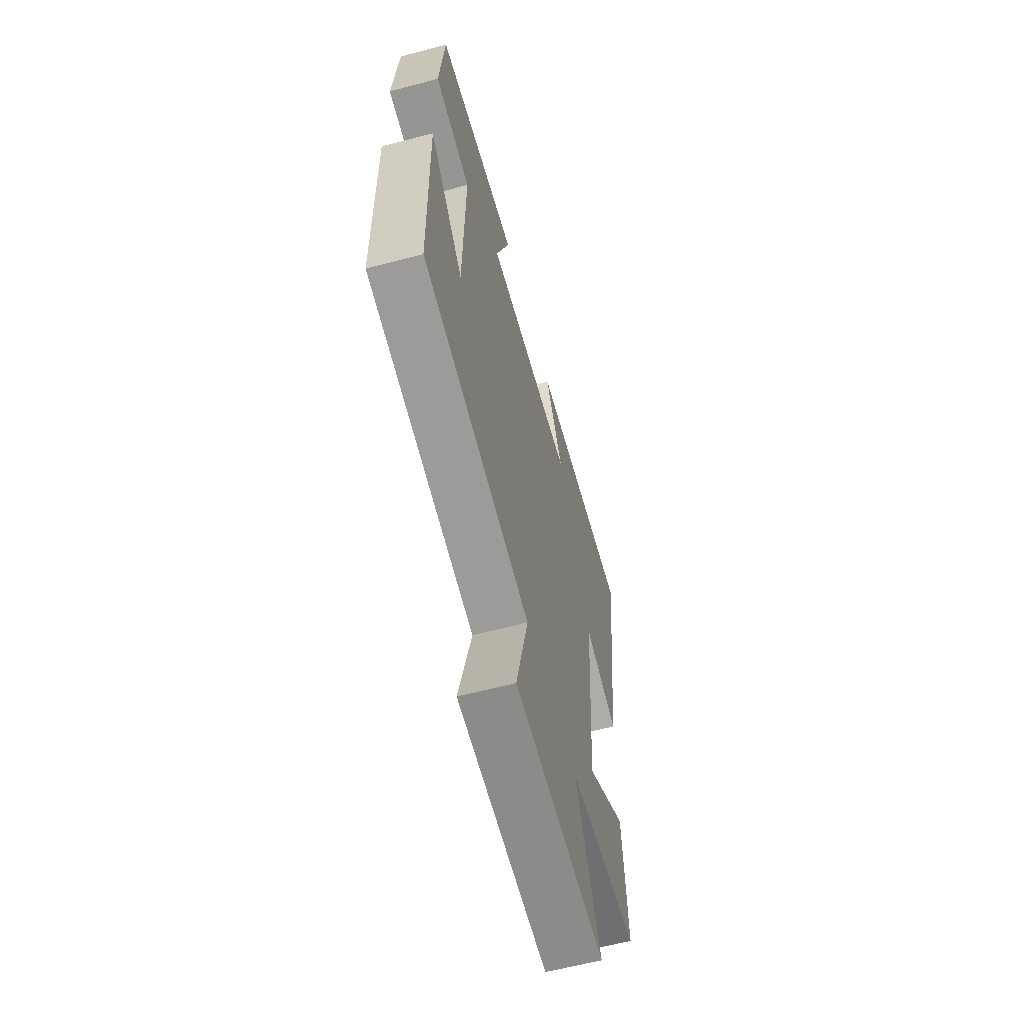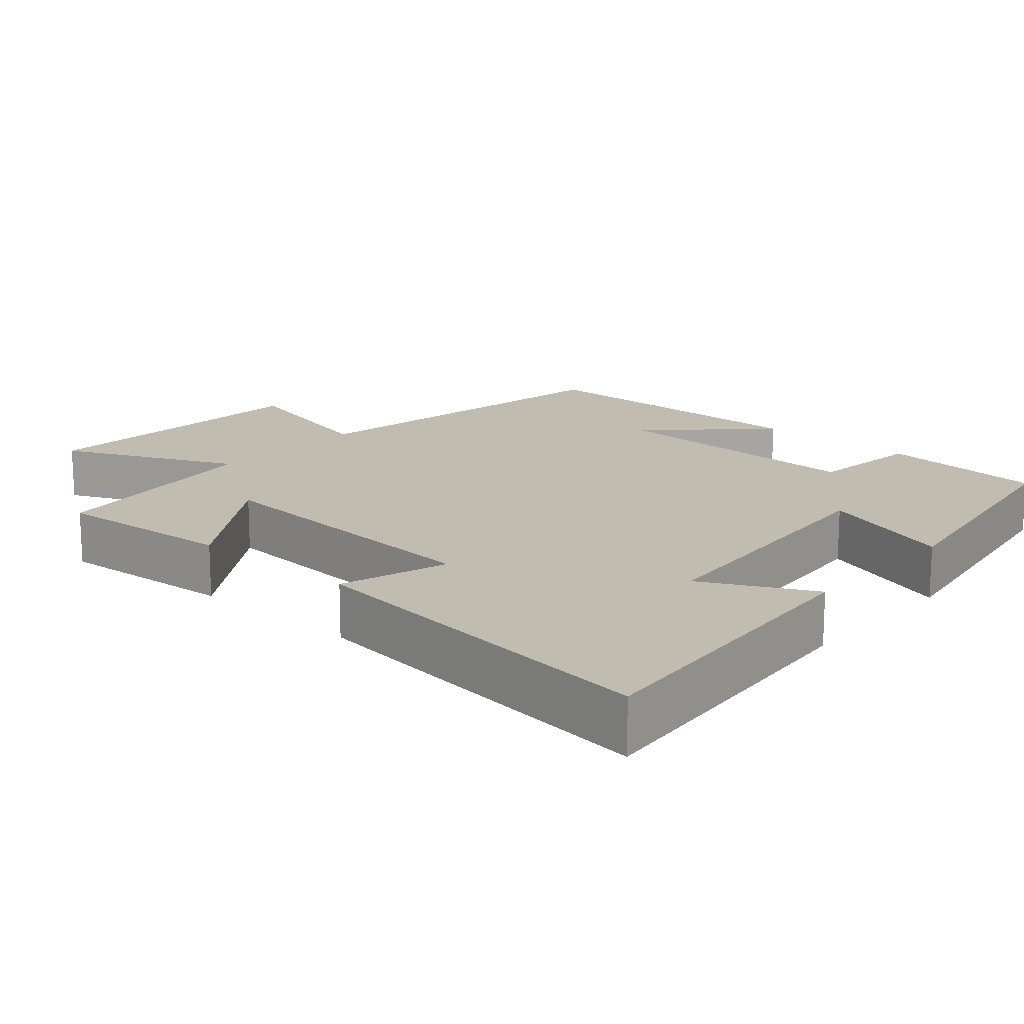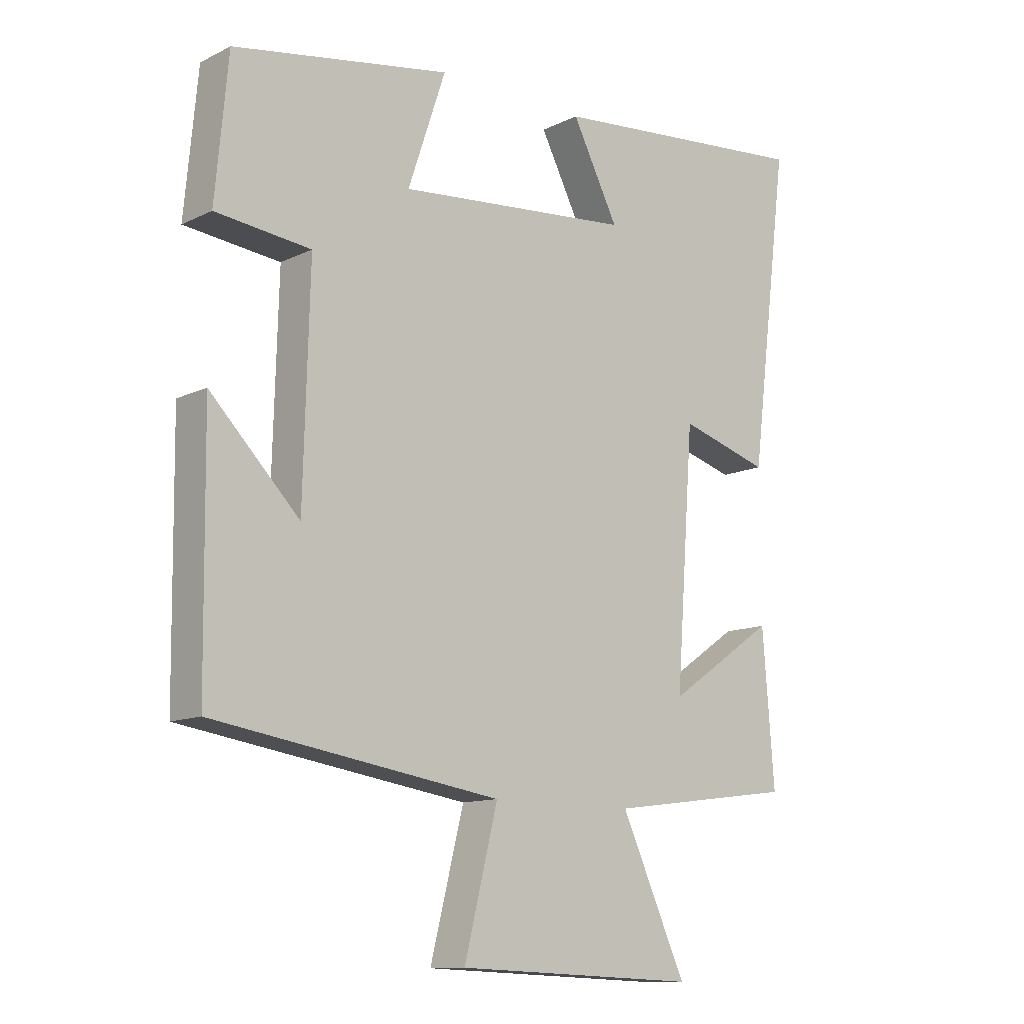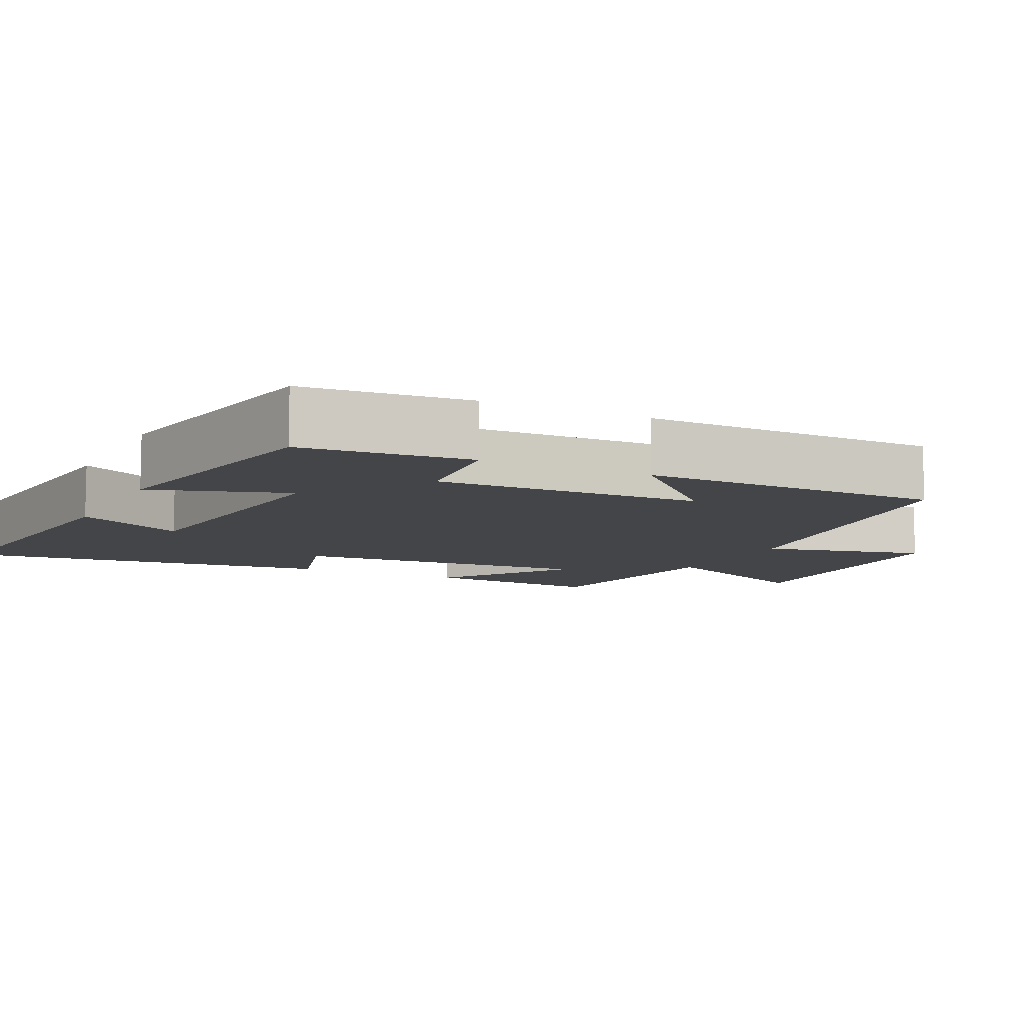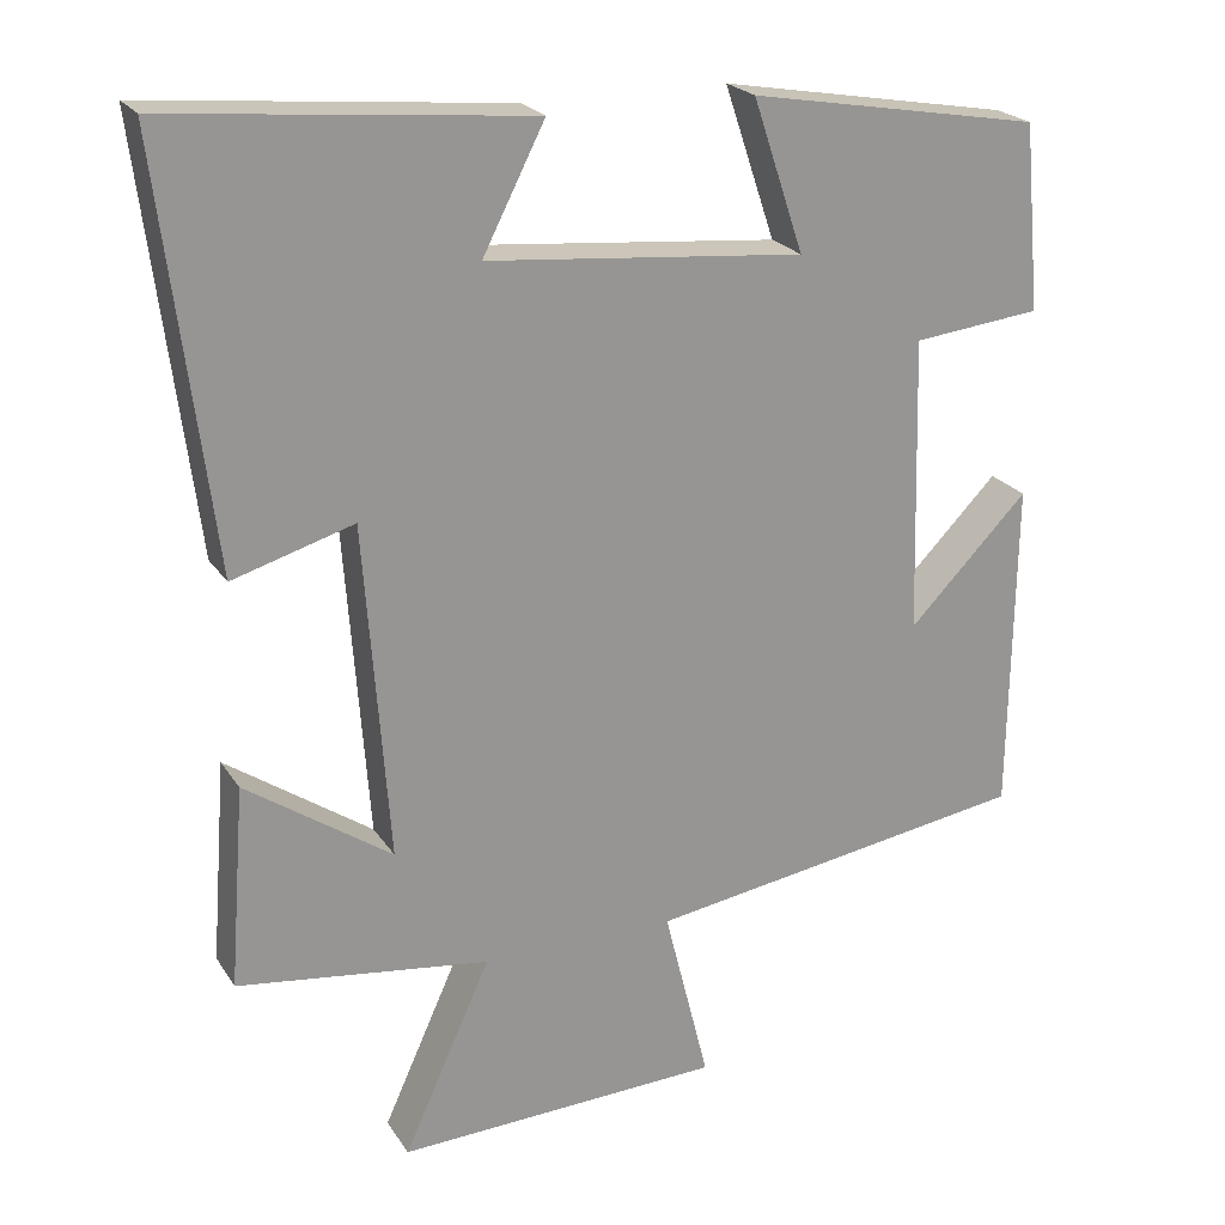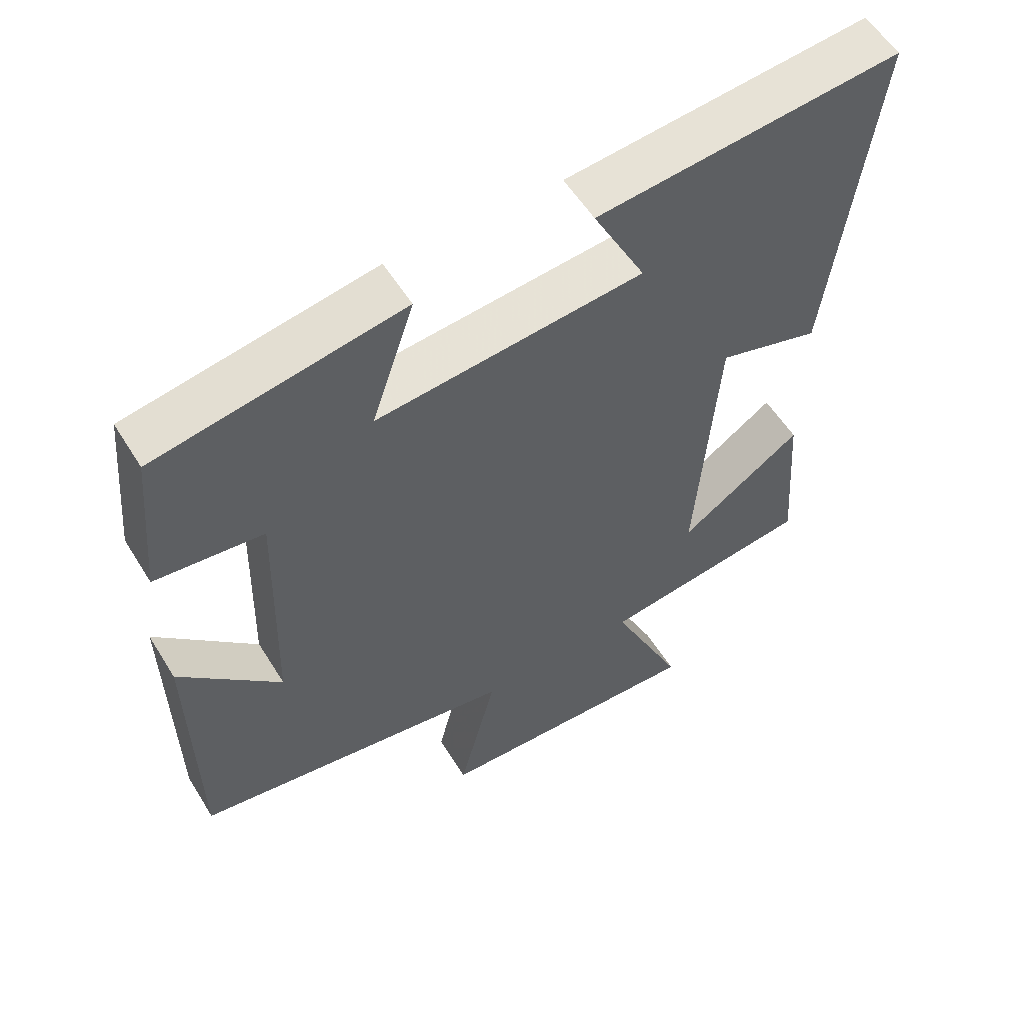
<metadata>
{"format":"obj","ext":"obj","renderer":"f3d","projection":"perspective","resolution":1024,"background":"white","views":[{"elev":-61.6,"azim":105.0,"up":"+Z"},{"elev":16.4,"azim":-48.4,"up":"+Y"},{"elev":-11.9,"azim":138.8,"up":"+Z"},{"elev":-8.9,"azim":63.5,"up":"+Y"},{"elev":22.5,"azim":-24.5,"up":"+Z"},{"elev":56.3,"azim":148.6,"up":"+Z"}]}
</metadata>
<code>
v 0.479 0.07 0.438
v 0.5 0.07 0.211
v 0.344 0.07 0.194
v 0.354 0.07 -0.168
v 0.5 0.07 -0.019
v 0.495 0.07 -0.427
v 0.025 0.07 -0.5
v 0.08 0.07 -0.72
v -0.318 0.07 -0.736
v -0.211 0.07 -0.5
v -0.519 0.07 -0.459
v -0.5 0.07 -0.212
v -0.322 0.07 -0.334
v -0.352 0.07 0.076
v -0.5 0.07 0.032
v -0.564 0.07 0.542
v -0.125 0.07 0.5
v -0.201 0.07 0.351
v 0.185 0.07 0.315
v 0.123 0.07 0.5
v 0.479 0 0.438
v 0.5 0 0.211
v 0.344 0 0.194
v 0.354 0 -0.168
v 0.5 0 -0.019
v 0.495 0 -0.427
v 0.025 0 -0.5
v 0.08 0 -0.72
v -0.318 0 -0.736
v -0.211 0 -0.5
v -0.519 0 -0.459
v -0.5 0 -0.212
v -0.322 0 -0.334
v -0.352 0 0.076
v -0.5 0 0.032
v -0.564 0 0.542
v -0.125 0 0.5
v -0.201 0 0.351
v 0.185 0 0.315
v 0.123 0 0.5
f 19 20 1 2
f 18 19 2 3
f 15 16 17 18
f 14 15 18
f 13 14 18 3
f 10 11 12 13
f 10 13 3 4
f 7 8 9 10
f 7 10 4
f 6 7 4
f 4 5 6
f 22 21 40 39
f 23 22 39 38
f 38 37 36 35
f 38 35 34
f 23 38 34 33
f 33 32 31 30
f 24 23 33 30
f 30 29 28 27
f 24 30 27
f 24 27 26
f 26 25 24
f 1 21 22 2
f 2 22 23 3
f 3 23 24 4
f 4 24 25 5
f 5 25 26 6
f 6 26 27 7
f 7 27 28 8
f 8 28 29 9
f 9 29 30 10
f 10 30 31 11
f 11 31 32 12
f 12 32 33 13
f 13 33 34 14
f 14 34 35 15
f 15 35 36 16
f 16 36 37 17
f 17 37 38 18
f 18 38 39 19
f 19 39 40 20
f 20 40 21 1

</code>
